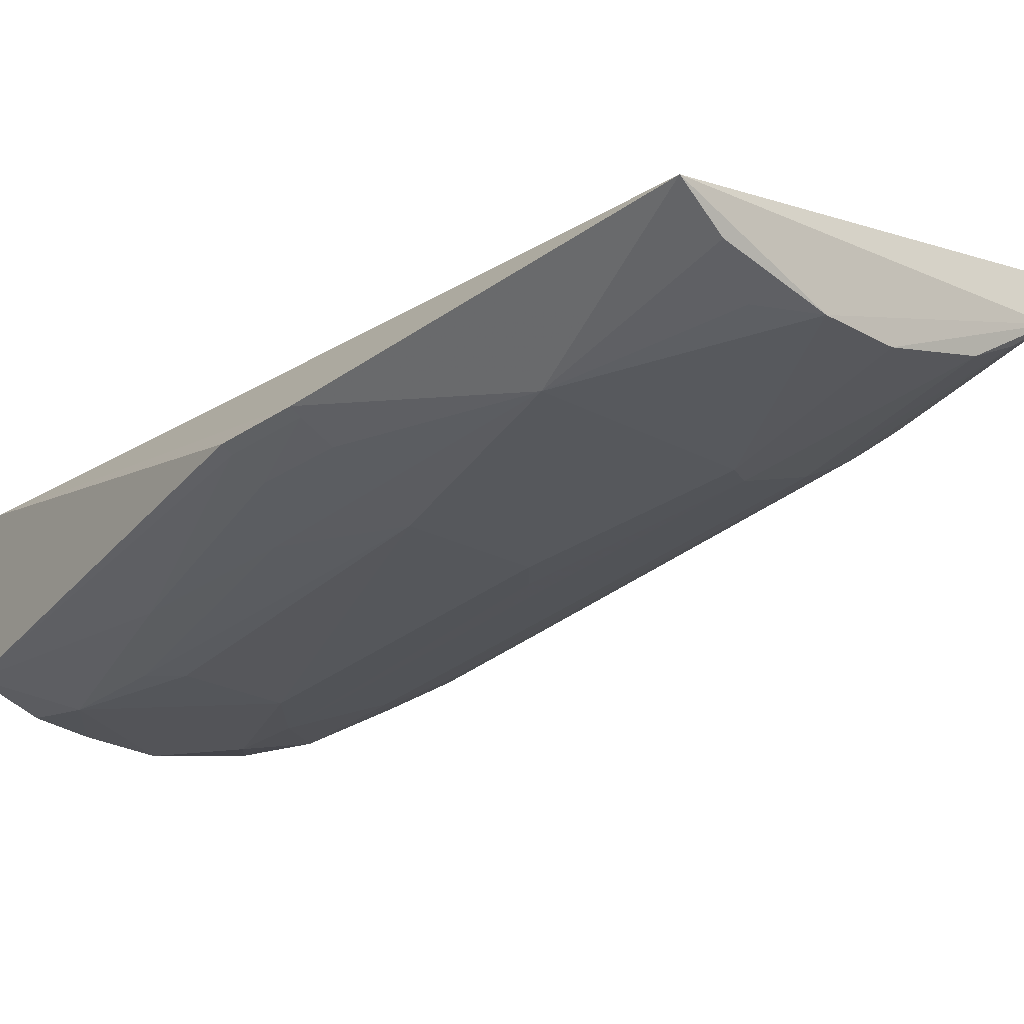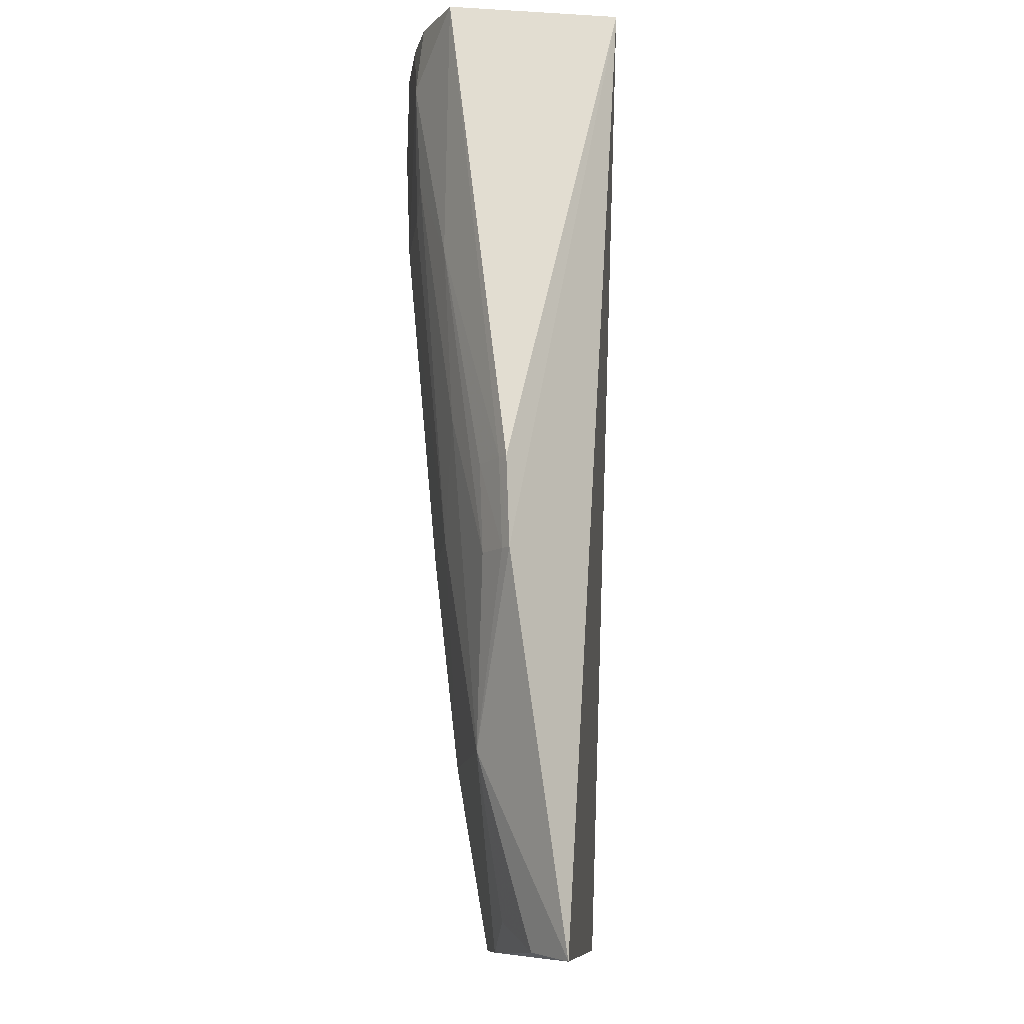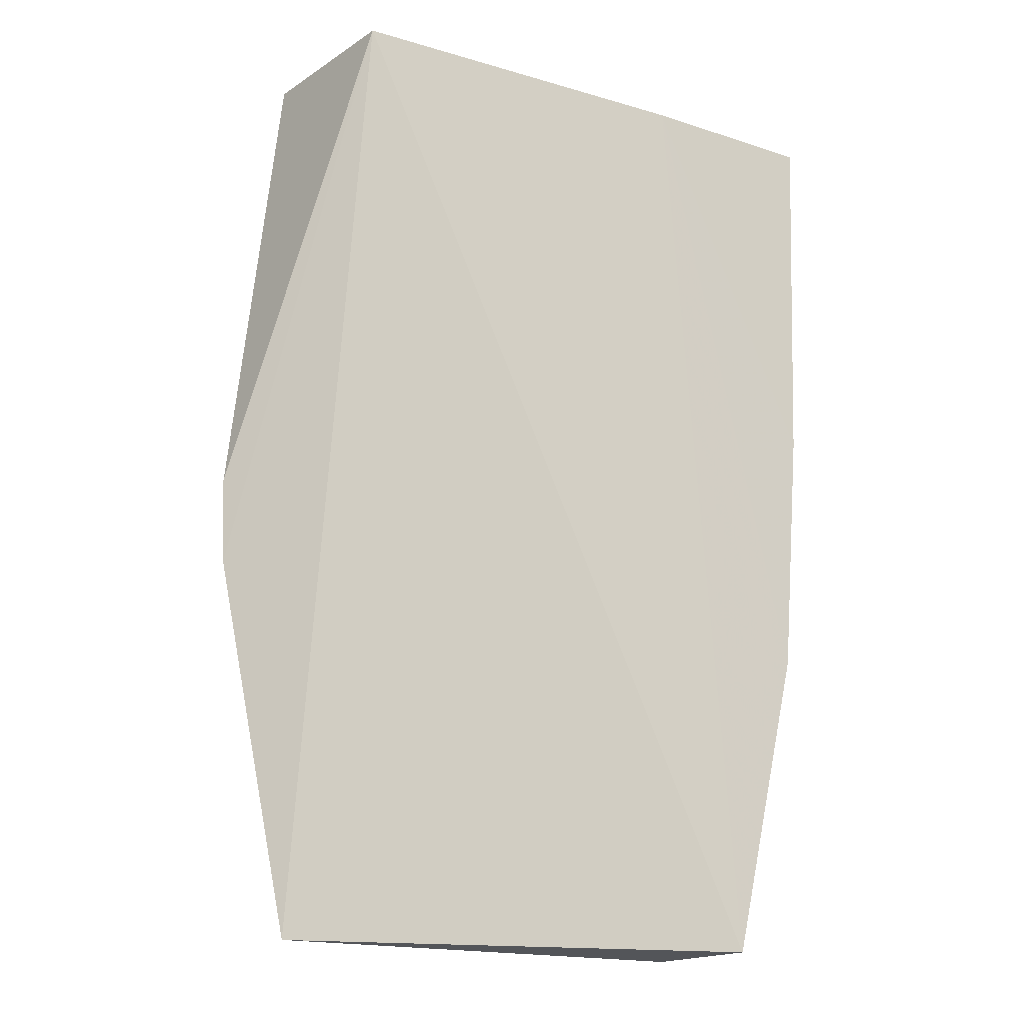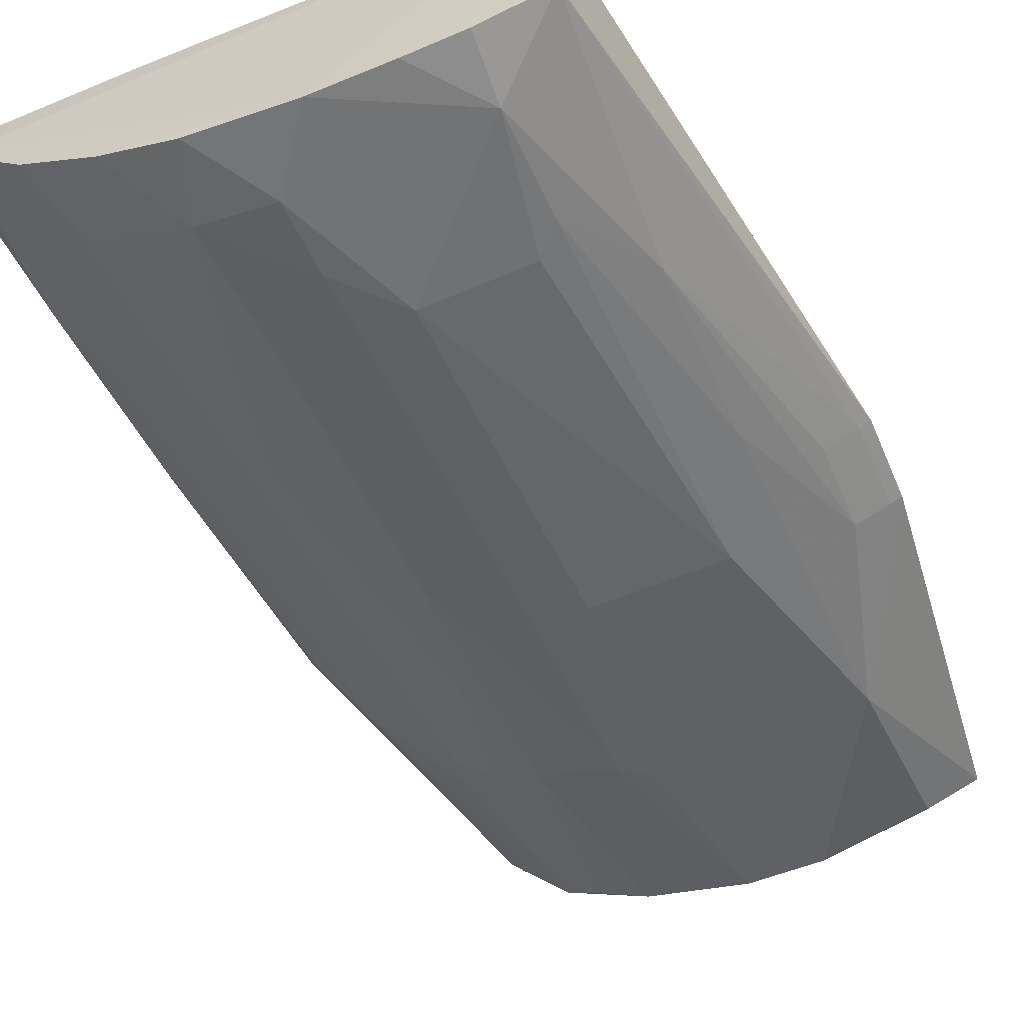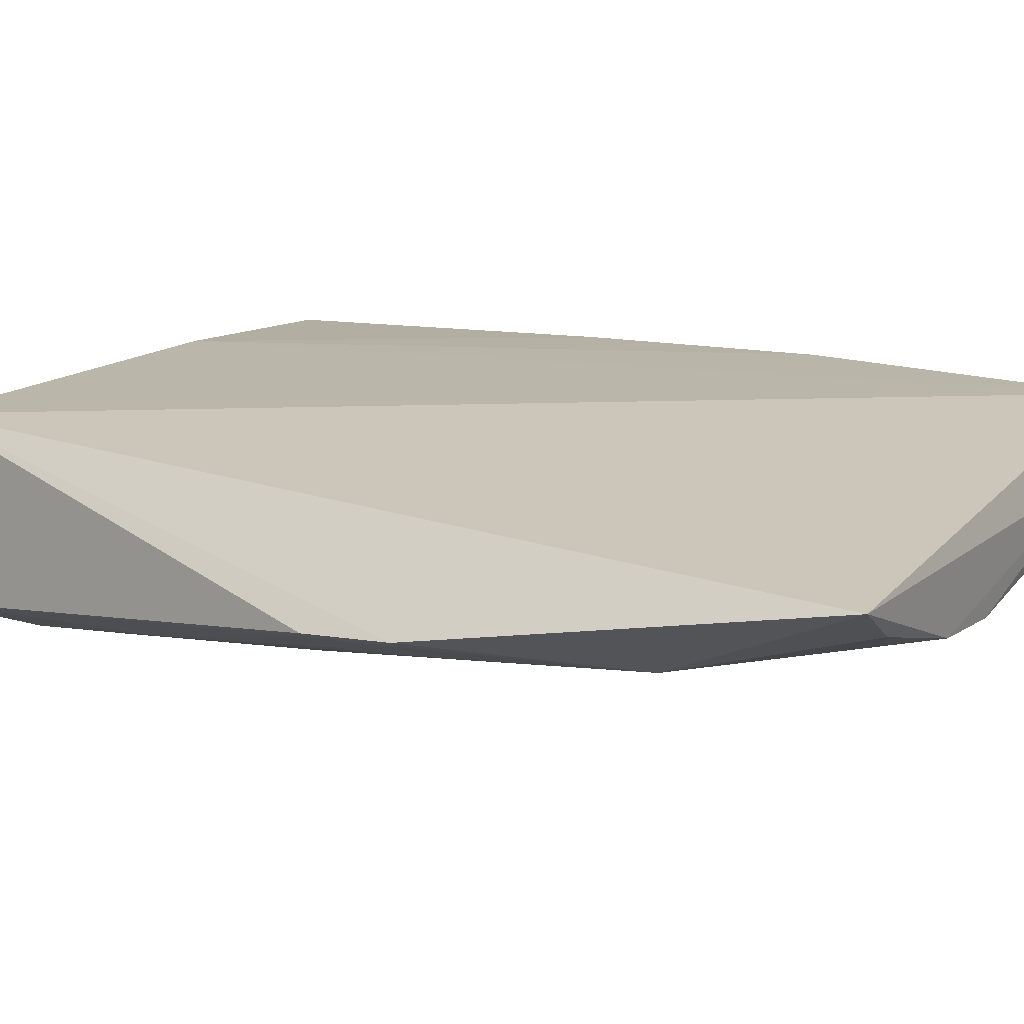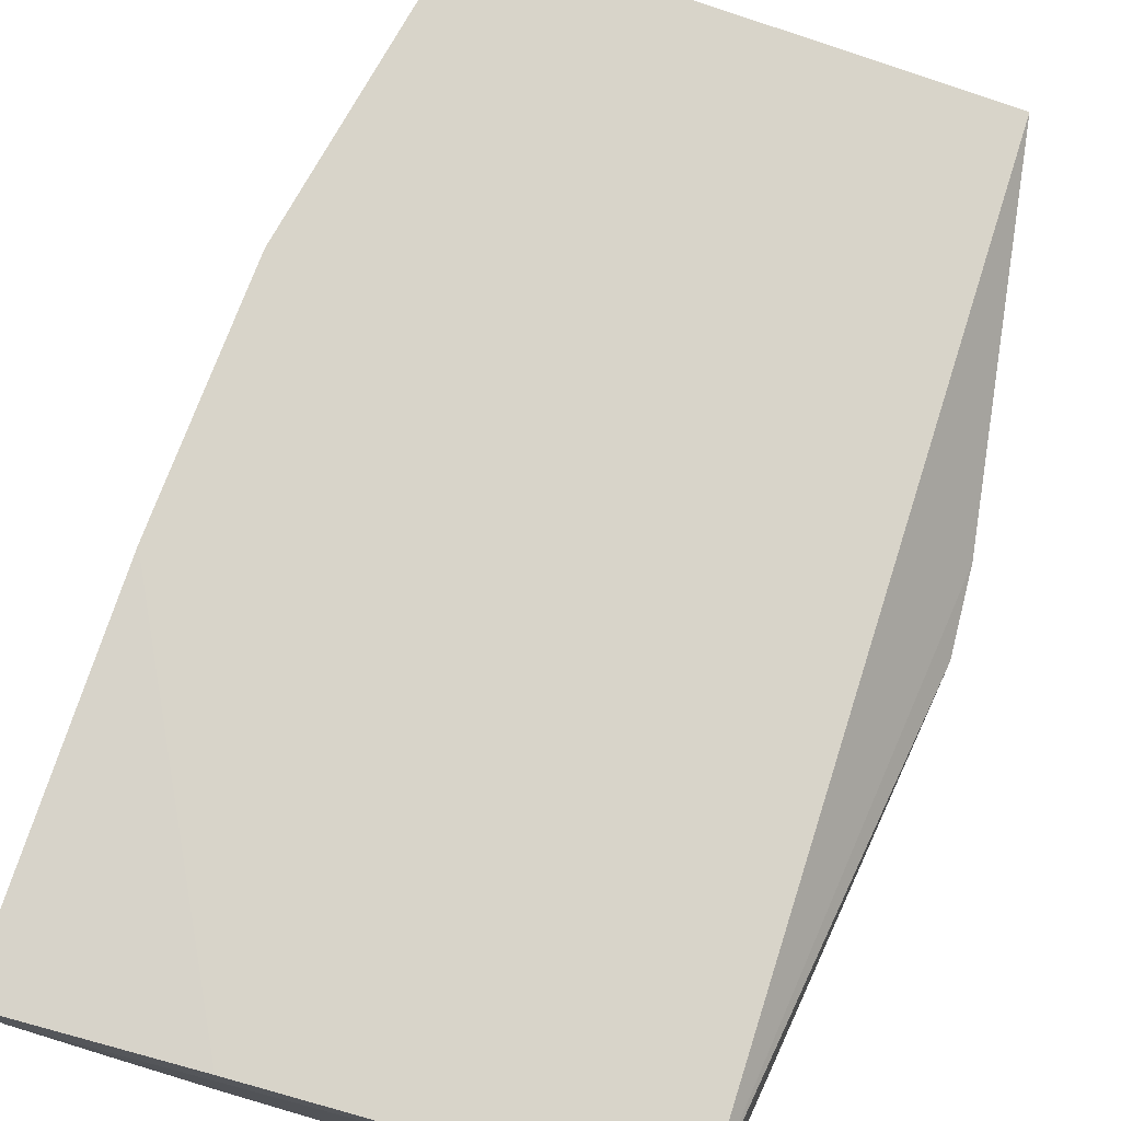
<metadata>
{"format":"obj","ext":"obj","renderer":"f3d","projection":"perspective","resolution":1024,"background":"white","views":[{"elev":-24.0,"azim":137.3,"up":"+Y"},{"elev":-11.4,"azim":83.3,"up":"+Z"},{"elev":-17.0,"azim":144.9,"up":"+Z"},{"elev":-56.8,"azim":24.1,"up":"+Y"},{"elev":10.6,"azim":122.8,"up":"+Y"},{"elev":75.1,"azim":15.3,"up":"+Y"}]}
</metadata>
<code>
v 0.05163 -0.2444 0.1443
v 0.1049 -0.174 -0.3587
v 0.08286 -0.1418 0.1439
v -0.2166 -0.1246 0.1444
v -0.09067 -0.1987 -0.247
v -0.1537 -0.1221 -0.3552
v -0.2036 -0.1449 0.146
v 0.1309 -0.2074 -0.1138
v -0.1141 -0.1266 0.1439
v -0.02048 -0.2001 -0.3544
v -0.02167 -0.2473 0.146
v -0.1738 -0.1413 -0.2177
v 0.13 -0.2058 -0.1593
v 0.08857 -0.2331 0.1424
v -0.1936 -0.12 -0.1883
v -0.1228 -0.1546 -0.3597
v 0.02063 -0.2469 0.1452
v -0.09424 -0.2335 0.1071
v 0.07777 -0.2164 -0.2548
v 0.07893 -0.2346 0.008536
v -0.2062 -0.121 -0.05157
v 0.02015 -0.2006 -0.355
v -0.07552 -0.1848 -0.3545
v -0.1468 -0.1312 -0.3542
v -0.1326 -0.1741 -0.2419
v -0.1206 -0.2164 0.1457
v -0.03479 -0.2293 -0.1269
v 0.1076 -0.2182 -0.1133
v 0.125 -0.2104 -0.1133
v 0.04902 -0.2484 0.1095
v -0.2031 -0.1454 0.05573
v -0.03467 -0.2156 -0.2553
v 0.07753 -0.1887 -0.3546
v -0.134 -0.1687 -0.2657
v -0.1184 -0.2141 0.02504
v -0.0794 -0.2342 0.1454
v -0.0905 -0.2297 0.04013
v -0.0506 -0.2447 0.06952
v 0.1062 -0.2166 -0.1583
v 0.07749 -0.2297 -0.08265
v 0.05044 -0.2307 -0.1425
v -0.1498 -0.2004 0.1058
v -0.2011 -0.1329 -0.05098
v -0.04905 -0.2138 -0.2477
v 0.0477 -0.1999 -0.3395
v -0.1029 -0.1701 -0.354
v -0.1174 -0.1836 -0.2473
v -0.05083 -0.2463 0.1078
v -0.1043 -0.1989 -0.1871
v 0.1241 -0.2088 -0.1589
v 0.04896 -0.2454 0.05443
v -0.02025 -0.2299 -0.1424
v -0.1627 -0.1882 0.1457
v -0.1464 -0.2 0.05537
v -0.1885 -0.1291 -0.1856
v -0.09056 -0.2136 -0.1115
v -0.04865 -0.2292 -0.09716
v -0.02204 -0.2462 0.03925
v -0.1317 -0.1995 -0.03554
v -0.1459 -0.1708 -0.187
v -0.1889 -0.1574 0.02477
v 0.0354 -0.2461 0.03934
v -0.1603 -0.1848 0.02463
f 6 3 2
f 9 3 6
f 9 7 3
f 9 4 7
f 11 3 7
f 13 2 3
f 13 3 8
f 14 8 3
f 14 3 1
f 15 9 6
f 15 6 12
f 16 6 2
f 17 1 3
f 17 3 11
f 19 2 13
f 21 4 9
f 21 9 15
f 22 16 2
f 22 10 16
f 23 16 10
f 24 16 12
f 24 12 6
f 24 6 16
f 26 11 7
f 29 8 14
f 29 14 20
f 29 20 28
f 29 13 8
f 30 20 14
f 30 14 1
f 30 1 17
f 30 17 11
f 31 7 4
f 31 4 21
f 32 22 19
f 32 10 22
f 33 22 2
f 33 2 19
f 34 25 12
f 34 12 16
f 36 26 18
f 36 11 26
f 37 18 35
f 38 18 37
f 39 28 20
f 40 39 20
f 40 19 39
f 41 19 40
f 41 32 19
f 42 18 26
f 43 31 21
f 43 21 15
f 44 23 10
f 44 10 32
f 44 5 23
f 44 32 27
f 45 33 19
f 45 19 22
f 45 22 33
f 46 34 16
f 46 16 23
f 46 23 5
f 47 25 34
f 47 46 5
f 47 34 46
f 48 36 18
f 48 11 36
f 48 18 38
f 48 30 11
f 49 37 35
f 49 47 5
f 50 39 19
f 50 19 13
f 50 13 29
f 50 29 28
f 50 28 39
f 51 40 20
f 51 20 30
f 51 41 40
f 52 27 32
f 52 32 41
f 53 42 26
f 53 26 7
f 53 7 31
f 53 31 42
f 54 35 18
f 54 18 42
f 55 43 15
f 55 15 12
f 55 31 43
f 56 44 37
f 56 5 44
f 56 49 5
f 56 37 49
f 57 38 37
f 57 37 44
f 57 44 27
f 57 27 38
f 58 48 38
f 58 30 48
f 58 38 27
f 58 27 52
f 58 52 41
f 59 54 25
f 59 25 47
f 59 47 49
f 59 49 35
f 59 35 54
f 60 12 25
f 60 25 54
f 61 42 31
f 61 55 12
f 61 31 55
f 62 51 30
f 62 30 58
f 62 58 41
f 62 41 51
f 63 54 42
f 63 42 61
f 63 60 54
f 63 61 12
f 63 12 60

</code>
